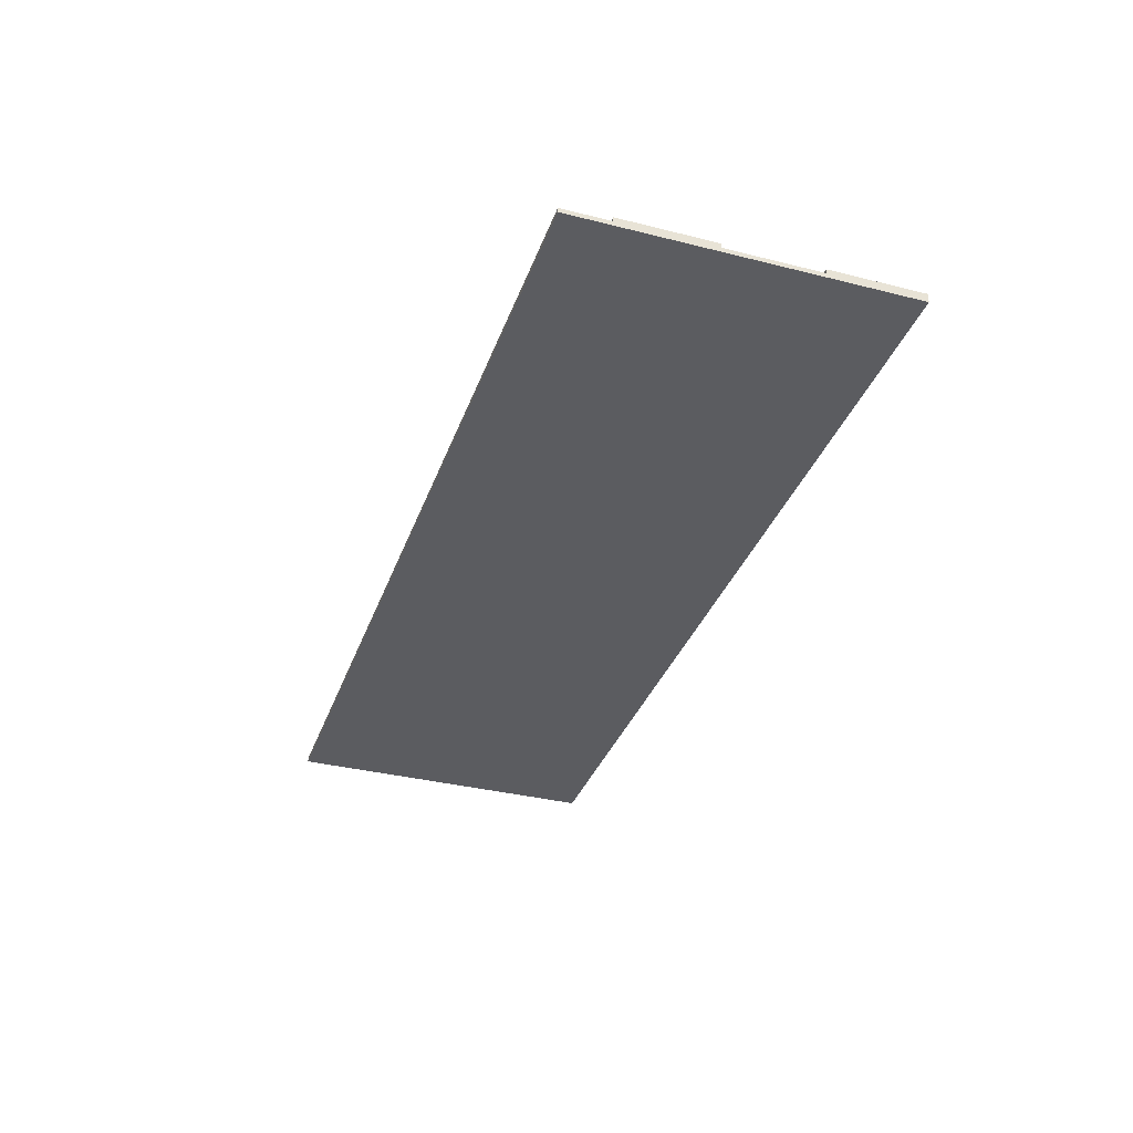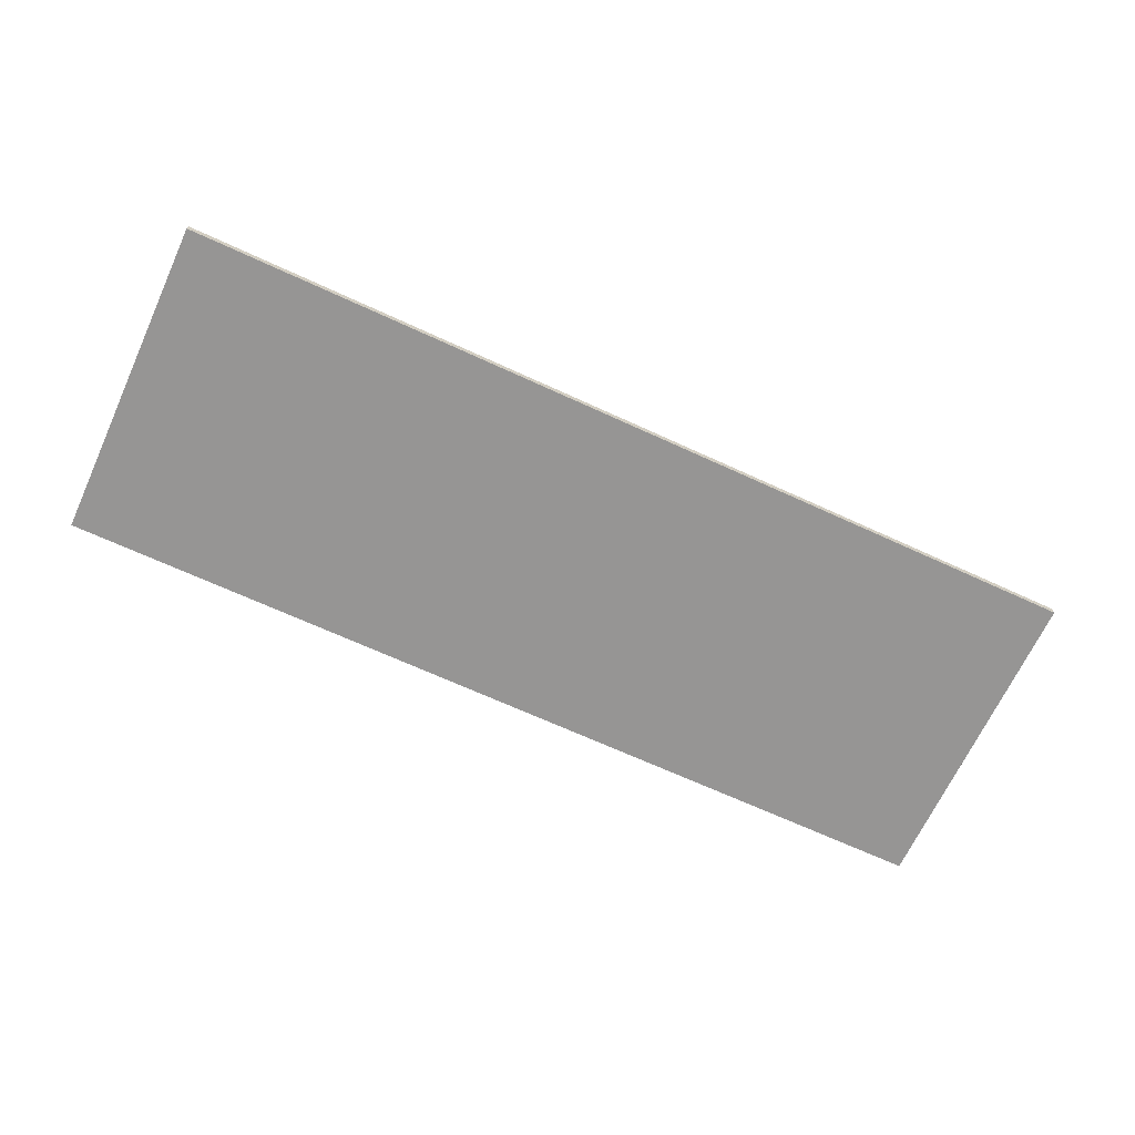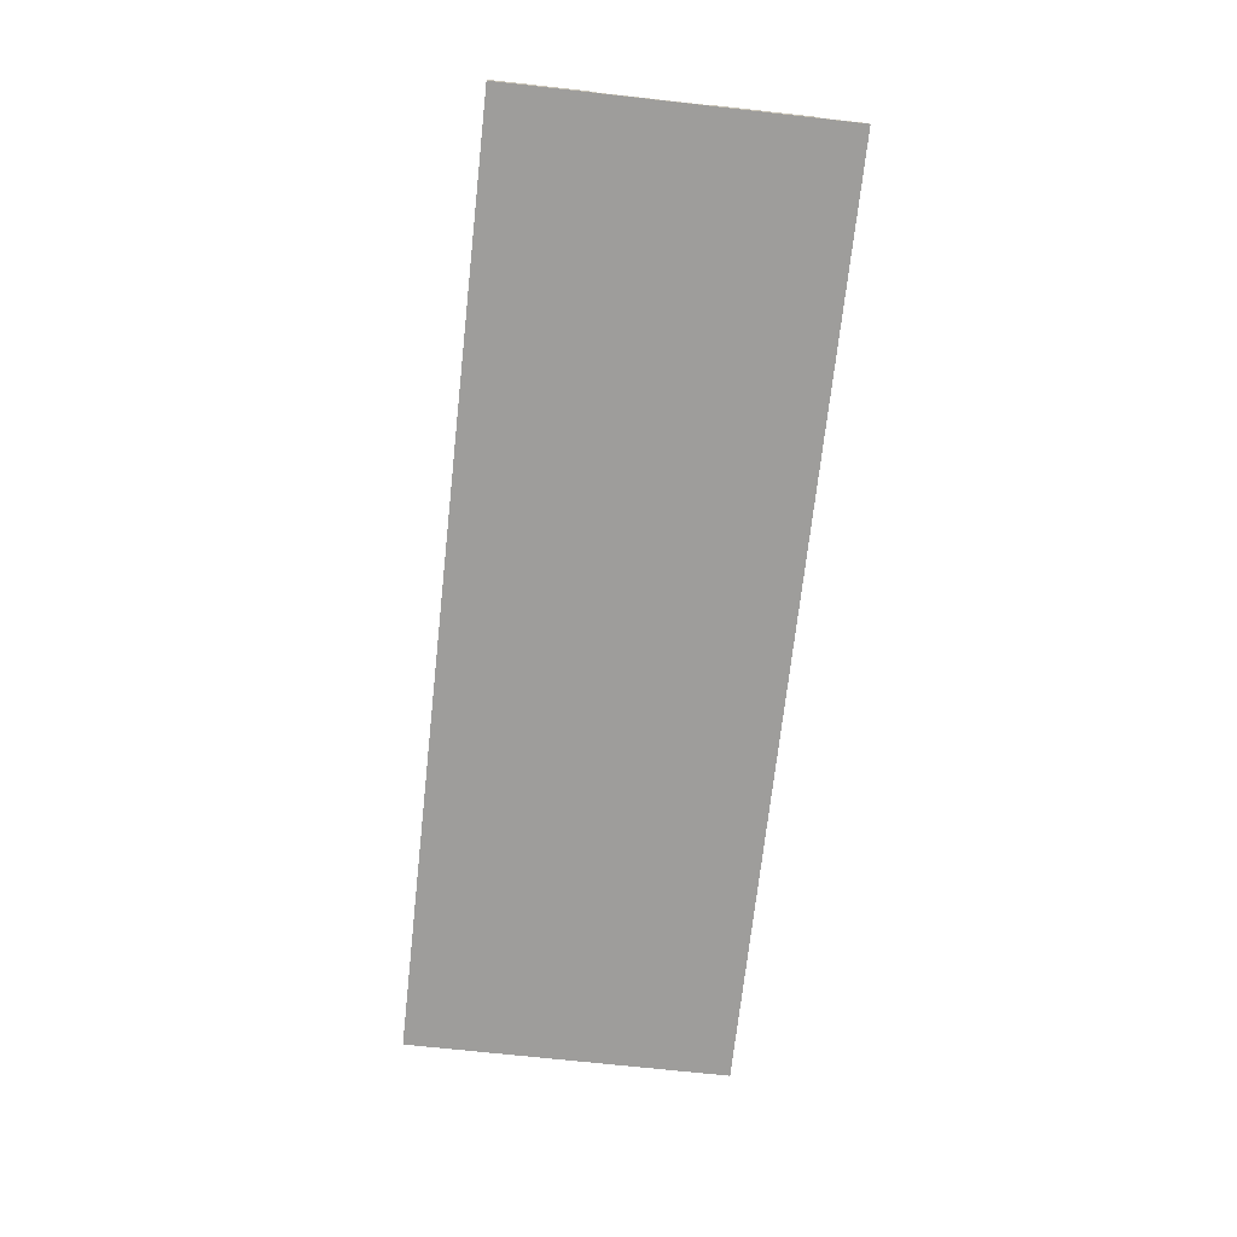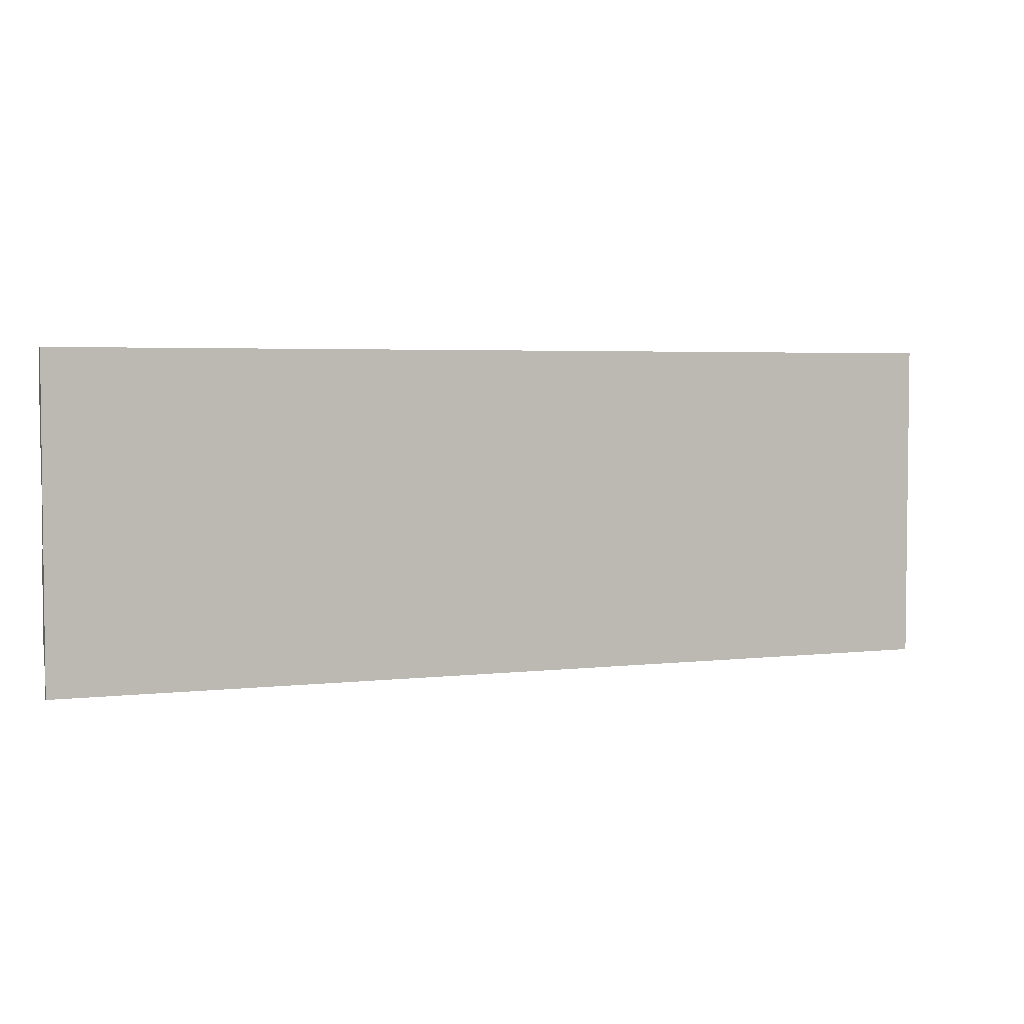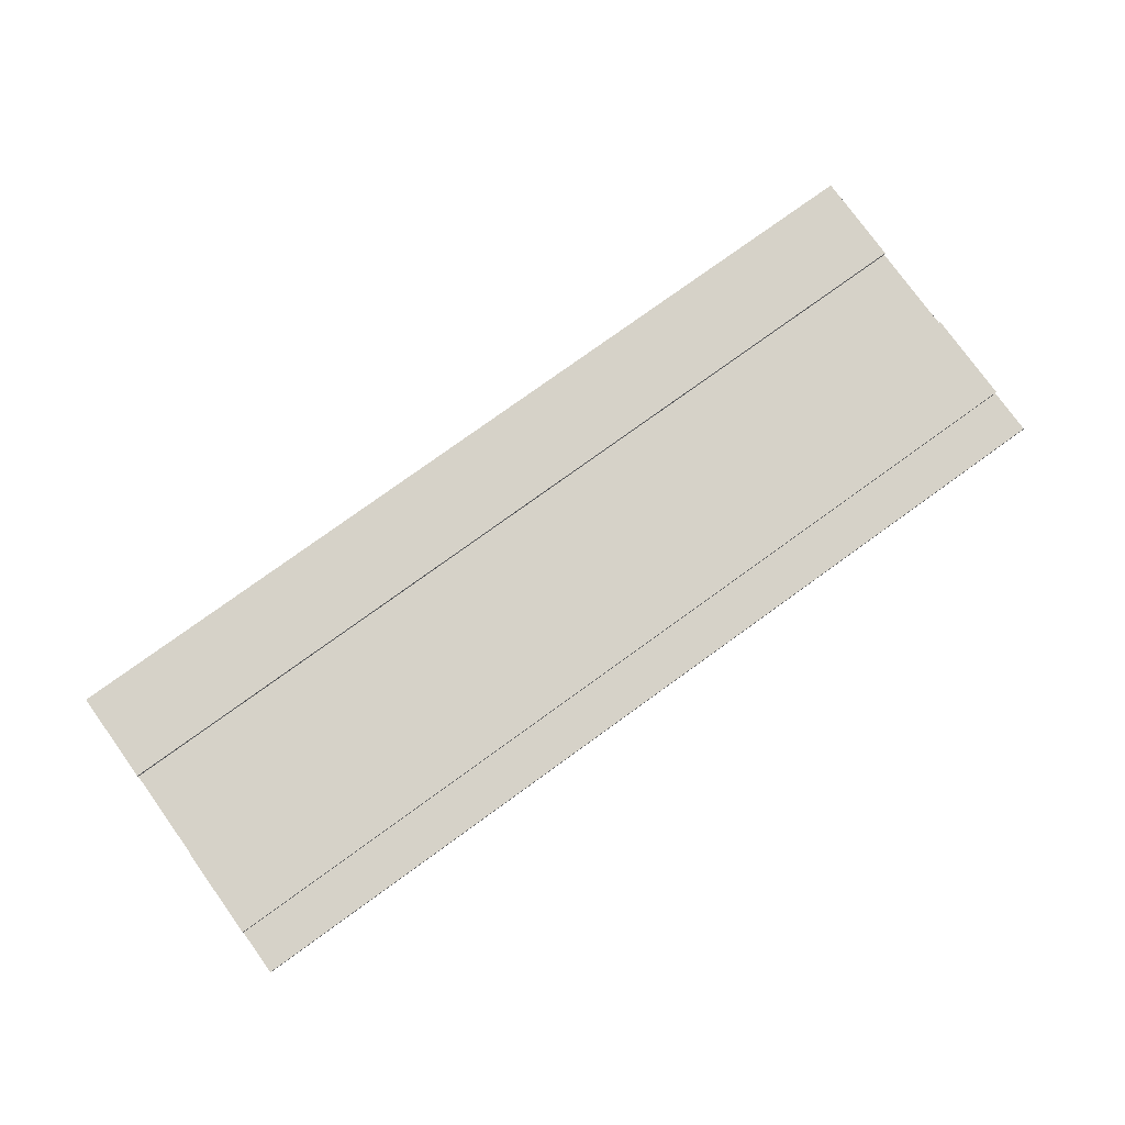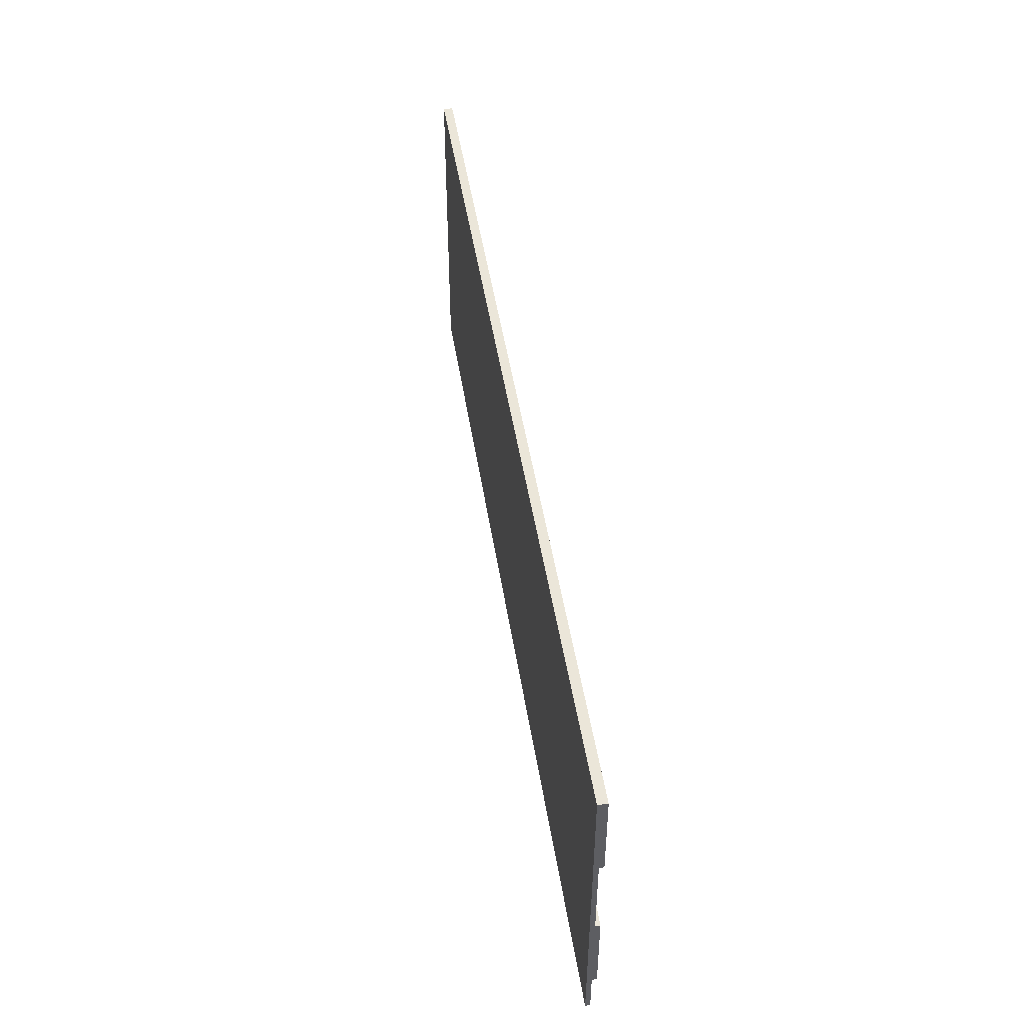
<metadata>
{"format":"obj","ext":"obj","renderer":"f3d","projection":"perspective","resolution":1024,"background":"white","views":[{"elev":-35.1,"azim":-108.5,"up":"+Y"},{"elev":-67.5,"azim":-24.8,"up":"+Y"},{"elev":-70.5,"azim":83.7,"up":"+Y"},{"elev":3.8,"azim":-21.4,"up":"+Z"},{"elev":78.1,"azim":144.2,"up":"+Y"},{"elev":47.5,"azim":81.2,"up":"+Z"}]}
</metadata>
<code>
o object1
g object1
v 0.5 0.01 -0.45
v -0.5 0.01 -0.45
v -0.5 0.01 -0.35
v 0.5 0.01 -0.35
v -0.5 0.005 -0.45
v 0.5 0.005 -0.45
v 0.5 0.005 -0.5
v -0.5 0.005 -0.5
v -0.5 0 -0.5
v 0.5 0 -0.5
v -0.5 0 -0.15
v 0.5 0 -0.15
v -0.5 0.01 -0.15
v 0.5 0.01 -0.15
v 0.5 0.01 -0.25
v -0.5 0.01 -0.25
v -0.5 0.005 -0.25
v 0.5 0.005 -0.25
v 0.5 0.005 -0.35
v -0.5 0.005 -0.35
f 1 2 4
f 2 3 4
f 1 6 2
f 6 5 2
f 7 8 6
f 8 5 6
f 10 9 7
f 9 8 7
f 10 12 9
f 12 11 9
f 12 14 11
f 14 13 11
f 15 16 14
f 16 13 14
f 18 17 15
f 17 16 15
f 19 20 18
f 20 17 18
f 10 7 6
f 6 1 19
f 19 18 12
f 18 14 12
f 18 15 14
f 1 4 19
f 12 10 19
f 10 6 19
f 19 4 20
f 4 3 20
f 5 8 9
f 9 11 20
f 11 17 20
f 13 16 17
f 11 13 17
f 20 5 9
f 20 3 5
f 3 2 5

</code>
